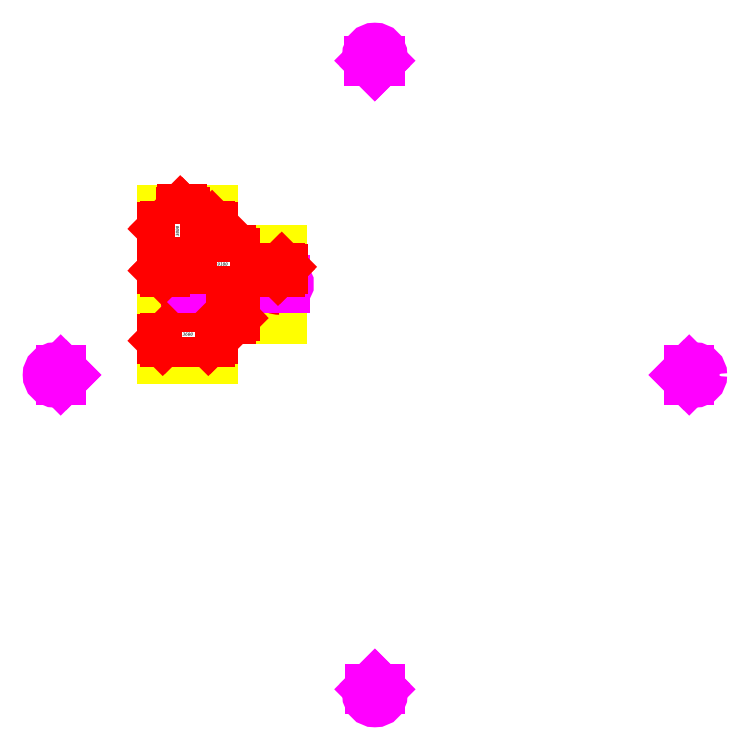
<metadata>
{"format":"dxf","ext":"dxf","renderer":"ezdxf+matplotlib","layout":"modelspace","background":"white","min_lineweight":24,"dpi":150}
</metadata>
<code>
0
SECTION
2
ENTITIES
0
LINE
8
A-WALL
10
-1.66e+04
20
1.284e+04
30
0
11
-1.3e+04
21
1.284e+04
31
0
0
LINE
8
A-WALL
10
-1.28e+04
20
1.304e+04
30
0
11
-1.68e+04
21
1.304e+04
31
0
0
LINE
8
A-WALL
10
-1.3e+04
20
1.284e+04
30
0
11
-1.3e+04
21
9841
31
0
0
LINE
8
A-WALL
10
-1.28e+04
20
9841
30
0
11
-1.28e+04
21
1.304e+04
31
0
0
LINE
8
A-WALL
10
-1.66e+04
20
9641
30
0
11
-1.492e+04
21
9641
31
0
0
LINE
8
A-WALL
10
-1.492e+04
20
9641
30
0
11
-1.492e+04
21
9841
31
0
0
LINE
8
A-WALL
10
-1.492e+04
20
9841
30
0
11
-1.66e+04
21
9841
31
0
0
LINE
8
A-WALL
10
-1.4e+04
20
9641
30
0
11
-7501
21
9641
31
0
0
LINE
8
A-WALL
10
-7301
20
9841
30
0
11
-1.28e+04
21
9841
31
0
0
LINE
8
A-WALL
10
-1.3e+04
20
9841
30
0
11
-1.4e+04
21
9841
31
0
0
LINE
8
A-WALL
10
-1.4e+04
20
9841
30
0
11
-1.4e+04
21
9641
31
0
0
LINE
8
A-WALL
10
-7501
20
9641
30
0
11
-7501
21
7641
31
0
0
LINE
8
A-WALL
10
-7501
20
7641
30
0
11
-7301
21
7641
31
0
0
LINE
8
A-WALL
10
-7301
20
7641
30
0
11
-7301
21
9841
31
0
0
LINE
8
A-WALL
10
-7501
20
6726
30
0
11
-7501
21
4641
31
0
0
LINE
8
A-WALL
10
-7301
20
4441
30
0
11
-7301
21
6726
31
0
0
LINE
8
A-WALL
10
-7301
20
6726
30
0
11
-7501
21
6726
31
0
0
LINE
8
A-WALL
10
-7501
20
4641
30
0
11
-1.4e+04
21
4641
31
0
0
LINE
8
A-WALL
10
-1.4e+04
20
4641
30
0
11
-1.4e+04
21
4441
31
0
0
LINE
8
A-WALL
10
-1.4e+04
20
4441
30
0
11
-1.3e+04
21
4441
31
0
0
LINE
8
A-WALL
10
-1.28e+04
20
4441
30
0
11
-7301
21
4441
31
0
0
LINE
8
A-WALL
10
-1.492e+04
20
4641
30
0
11
-1.66e+04
21
4641
31
0
0
LINE
8
A-WALL
10
-1.66e+04
20
4441
30
0
11
-1.492e+04
21
4441
31
0
0
LINE
8
A-WALL
10
-1.492e+04
20
4441
30
0
11
-1.492e+04
21
4641
31
0
0
LINE
8
A-WALL
10
-1.66e+04
20
1441
30
0
11
-1.66e+04
21
4441
31
0
0
LINE
8
A-WALL
10
-1.66e+04
20
4641
30
0
11
-1.66e+04
21
9641
31
0
0
LINE
8
A-WALL
10
-1.66e+04
20
9841
30
0
11
-1.66e+04
21
1.284e+04
31
0
0
LINE
8
A-WALL
10
-1.68e+04
20
1.304e+04
30
0
11
-1.68e+04
21
1241
31
0
0
LINE
8
A-WALL
10
-1.3e+04
20
4441
30
0
11
-1.3e+04
21
1441
31
0
0
LINE
8
A-WALL
10
-1.28e+04
20
1241
30
0
11
-1.28e+04
21
4441
31
0
0
LINE
8
A-WALL
10
-1.3e+04
20
1441
30
0
11
-1.66e+04
21
1441
31
0
0
LINE
8
A-WALL
10
-1.68e+04
20
1241
30
0
11
-1.28e+04
21
1241
31
0
0
INSERT
8
A-DOOR
2
M_Single-Flush - 0915 x 2134mm_1-0-Level 1
10
-1.446e+04
20
9741
30
0
0
INSERT
8
A-DOOR
2
M_Single-Flush - 0915 x 2134mm_1-0-Level 1
10
-1.446e+04
20
4541
30
0
50
180
0
INSERT
8
A-DOOR
2
M_Single-Flush - 0915 x 2134mm_1-0-Level 1
10
-7401
20
7183
30
0
50
90
0
CIRCLE
8
A-ANNO-SYMB
10
-3.424
20
2.524e+04
30
0
40
600
0
MTEXT
8
A-ANNO-SYMB
10
-72.66
20
2.539e+04
30
0
40
295.1
41
166.2
46
0
71
     1
72
     1
1
\fArial|b0|i0|c0|p34|;-
73
     2
44
0.9385
90
        3
63
     7
45
1.25
441
  5505103
0
MTEXT
8
A-ANNO-SYMB
10
-3.424
20
2.431e+04
30
0
40
295.1
41
166.2
46
0
71
     1
72
     1
1
\fArial|b0|i0|c0|p34|;-
73
     2
44
0.9385
90
        3
63
     7
45
1.25
441
 15719692
0
LINE
8
A-ANNO-SYMB
10
-427.7
20
2.481e+04
30
0
11
420.8
21
2.481e+04
31
0
0
LINE
8
A-ANNO-SYMB
10
420.8
20
2.481e+04
30
0
11
-3.424
21
2.439e+04
31
0
0
LINE
8
A-ANNO-SYMB
10
-3.424
20
2.439e+04
30
0
11
-427.7
21
2.481e+04
31
0
0
HATCH
8
A-ANNO-SYMB
10
0
20
0
30
0
210
0
220
0
230
1
2
SOLID
70
     1
71
     0
91
        1
92
        0
93
        3
72
     1
10
-427.7
20
2.481e+04
11
420.8
21
2.481e+04
72
     1
10
420.8
20
2.481e+04
11
-3.424
21
2.439e+04
72
     1
10
-3.424
20
2.439e+04
11
-427.7
21
2.481e+04
97
        0
75
     0
76
     1
98
        1
10
0
20
0
450
        0
451
        0
460
0
461
0
452
        0
462
0
453
        0
470

0
CIRCLE
8
A-ANNO-SYMB
10
2.524e+04
20
-0.6718
30
0
40
600
0
MTEXT
8
A-ANNO-SYMB
10
2.517e+04
20
151.3
30
0
40
295.1
41
166.2
46
0
71
     1
72
     1
1
\fArial|b0|i0|c0|p34|;-
73
     2
44
0.9385
90
        3
63
     7
45
1.25
441
 12660588
0
MTEXT
8
A-ANNO-SYMB
10
2.426e+04
20
-79.46
30
0
40
295.1
41
166.2
46
0
71
     1
72
     1
1
\fArial|b0|i0|c0|p34|;-
73
     2
44
0.9385
90
        3
63
     7
45
1.25
441
 12652748
0
LINE
8
A-ANNO-SYMB
10
2.482e+04
20
423.6
30
0
11
2.482e+04
21
-424.9
31
0
0
LINE
8
A-ANNO-SYMB
10
2.482e+04
20
-424.9
30
0
11
2.439e+04
21
-0.6718
31
0
0
LINE
8
A-ANNO-SYMB
10
2.439e+04
20
-0.6718
30
0
11
2.482e+04
21
423.6
31
0
0
HATCH
8
A-ANNO-SYMB
10
0
20
0
30
0
210
0
220
0
230
1
2
SOLID
70
     1
71
     0
91
        1
92
        0
93
        3
72
     1
10
2.482e+04
20
423.6
11
2.482e+04
21
-424.9
72
     1
10
2.482e+04
20
-424.9
11
2.439e+04
21
-0.6718
72
     1
10
2.439e+04
20
-0.6718
11
2.482e+04
21
423.6
97
        0
75
     0
76
     1
98
        1
10
0
20
0
450
        0
451
        0
460
0
461
0
452
        0
462
0
453
        0
470

0
CIRCLE
8
A-ANNO-SYMB
10
-2.523e+04
20
0.1939
30
0
40
600
0
MTEXT
8
A-ANNO-SYMB
10
-2.53e+04
20
152.2
30
0
40
295.1
41
166.2
46
0
71
     1
72
     1
1
\fArial|b0|i0|c0|p34|;-
73
     2
44
0.9385
90
        3
63
     7
45
1.25
441
 12662364
0
MTEXT
8
A-ANNO-SYMB
10
-2.438e+04
20
382.9
30
0
40
295.1
41
166.2
46
0
71
     1
72
     1
1
\fArial|b0|i0|c0|p34|;-
73
     2
44
0.9385
90
        3
63
     7
45
1.25
441
  5505103
0
LINE
8
A-ANNO-SYMB
10
-2.481e+04
20
-424.1
30
0
11
-2.481e+04
21
424.5
31
0
0
LINE
8
A-ANNO-SYMB
10
-2.481e+04
20
424.5
30
0
11
-2.438e+04
21
0.1939
31
0
0
LINE
8
A-ANNO-SYMB
10
-2.438e+04
20
0.1939
30
0
11
-2.481e+04
21
-424.1
31
0
0
HATCH
8
A-ANNO-SYMB
10
0
20
0
30
0
210
0
220
0
230
1
2
SOLID
70
     1
71
     0
91
        1
92
        0
93
        3
72
     1
10
-2.481e+04
20
-424.1
11
-2.481e+04
21
424.5
72
     1
10
-2.481e+04
20
424.5
11
-2.438e+04
21
0.1939
72
     1
10
-2.438e+04
20
0.1939
11
-2.481e+04
21
-424.1
97
        0
75
     0
76
     1
98
        1
10
0
20
0
450
        0
451
        0
460
0
461
0
452
        0
462
0
453
        0
470

0
CIRCLE
8
A-ANNO-SYMB
10
2.545
20
-2.524e+04
30
0
40
600
0
MTEXT
8
A-ANNO-SYMB
10
-66.69
20
-2.509e+04
30
0
40
295.1
41
166.2
46
0
71
     1
72
     1
1
\fArial|b0|i0|c0|p34|;-
73
     2
44
0.9385
90
        3
63
     7
45
1.25
441
 15719692
0
MTEXT
8
A-ANNO-SYMB
10
-135.9
20
-2.401e+04
30
0
40
295.1
41
166.2
46
0
71
     1
72
     1
1
\fArial|b0|i0|c0|p34|;-
73
     2
44
0.9385
90
        3
63
     7
45
1.25
441
 15719692
0
LINE
8
A-ANNO-SYMB
10
426.8
20
-2.482e+04
30
0
11
-421.7
21
-2.482e+04
31
0
0
LINE
8
A-ANNO-SYMB
10
-421.7
20
-2.482e+04
30
0
11
2.545
21
-2.439e+04
31
0
0
LINE
8
A-ANNO-SYMB
10
2.545
20
-2.439e+04
30
0
11
426.8
21
-2.482e+04
31
0
0
HATCH
8
A-ANNO-SYMB
10
0
20
0
30
0
210
0
220
0
230
1
2
SOLID
70
     1
71
     0
91
        1
92
        0
93
        3
72
     1
10
426.8
20
-2.482e+04
11
-421.7
21
-2.482e+04
72
     1
10
-421.7
20
-2.482e+04
11
2.545
21
-2.439e+04
72
     1
10
2.545
20
-2.439e+04
11
426.8
21
-2.482e+04
97
        0
75
     0
76
     1
98
        1
10
0
20
0
450
        0
451
        0
460
0
461
0
452
        0
462
0
453
        0
470

0
INSERT
8
A-DOOR-IDEN
2
M_Door Tag - M_Door Tag_1-1233-Level 1
10
-1.446e+04
20
9741
30
0
41
100
42
100
43
100
0
MTEXT
8
A-DOOR-IDEN
10
-1.446e+04
20
9899
30
0
40
295.1
41
273.6
46
0
71
     2
72
     1
1
\fArial|b0|i0|c0|p34|;1
73
     2
44
0.9385
0
INSERT
8
A-DOOR-IDEN
2
M_Door Tag - M_Door Tag_1-1233-Level 1
10
-1.446e+04
20
4541
30
0
41
100
42
100
43
100
0
MTEXT
8
A-DOOR-IDEN
10
-1.446e+04
20
4699
30
0
40
295.1
41
273.6
46
0
71
     2
72
     1
1
\fArial|b0|i0|c0|p34|;2
73
     2
44
0.9385
0
INSERT
8
A-DOOR-IDEN
2
M_Door Tag - M_Door Tag_1-1233-Level 1
10
-7401
20
7183
30
0
41
100
42
100
43
100
0
MTEXT
8
A-DOOR-IDEN
10
-7400
20
7342
30
0
40
295.1
41
273.6
46
0
71
     2
72
     1
1
\fArial|b0|i0|c0|p34|;3
73
     2
44
0.9385
0
DIMENSION
8
A-ANNO-DIMS
2
DIMBLOCK1-Level 1
10
-1.132e+04
20
9641
30
0
11
-1.162e+04
21
7141
31
0
70
    32
71
     5
42
5000
73
     0
74
     0
75
     0
3
Diagonal_-_2_5mm_Arial
13
-1.153e+04
23
4641
33
0
14
-1.153e+04
24
9641
34
0
50
90
0
DIMENSION
8
A-ANNO-DIMS
2
DIMBLOCK2-Level 1
10
-1.3e+04
20
2850
30
0
11
-1.48e+04
21
3150
31
0
70
    32
71
     5
42
3600
73
     0
74
     0
75
     0
3
Diagonal_-_2_5mm_Arial
13
-1.66e+04
23
3062
33
0
14
-1.3e+04
24
3062
34
0
0
DIMENSION
8
A-ANNO-DIMS
2
DIMBLOCK3-Level 1
10
-7501
20
8385
30
0
11
-1.205e+04
21
8685
31
0
70
    32
71
     5
42
9100
73
     0
74
     0
75
     0
3
Diagonal_-_2_5mm_Arial
13
-1.66e+04
23
8597
33
0
14
-7501
24
8597
34
0
0
DIMENSION
8
A-ANNO-DIMS
2
DIMBLOCK4-Level 1
10
-1.3e+04
20
1.168e+04
30
0
11
-1.48e+04
21
1.198e+04
31
0
70
    32
71
     5
42
3600
73
     0
74
     0
75
     0
3
Diagonal_-_2_5mm_Arial
13
-1.66e+04
23
1.19e+04
33
0
14
-1.3e+04
24
1.19e+04
34
0
0
DIMENSION
8
A-ANNO-DIMS
2
DIMBLOCK5-Level 1
10
-1.522e+04
20
1.284e+04
30
0
11
-1.552e+04
21
1.134e+04
31
0
70
    32
71
     5
42
3000
73
     0
74
     0
75
     0
3
Diagonal_-_2_5mm_Arial
13
-1.543e+04
23
9841
33
0
14
-1.543e+04
24
1.284e+04
34
0
50
90
0
ENDSEC
0
EOF

</code>
